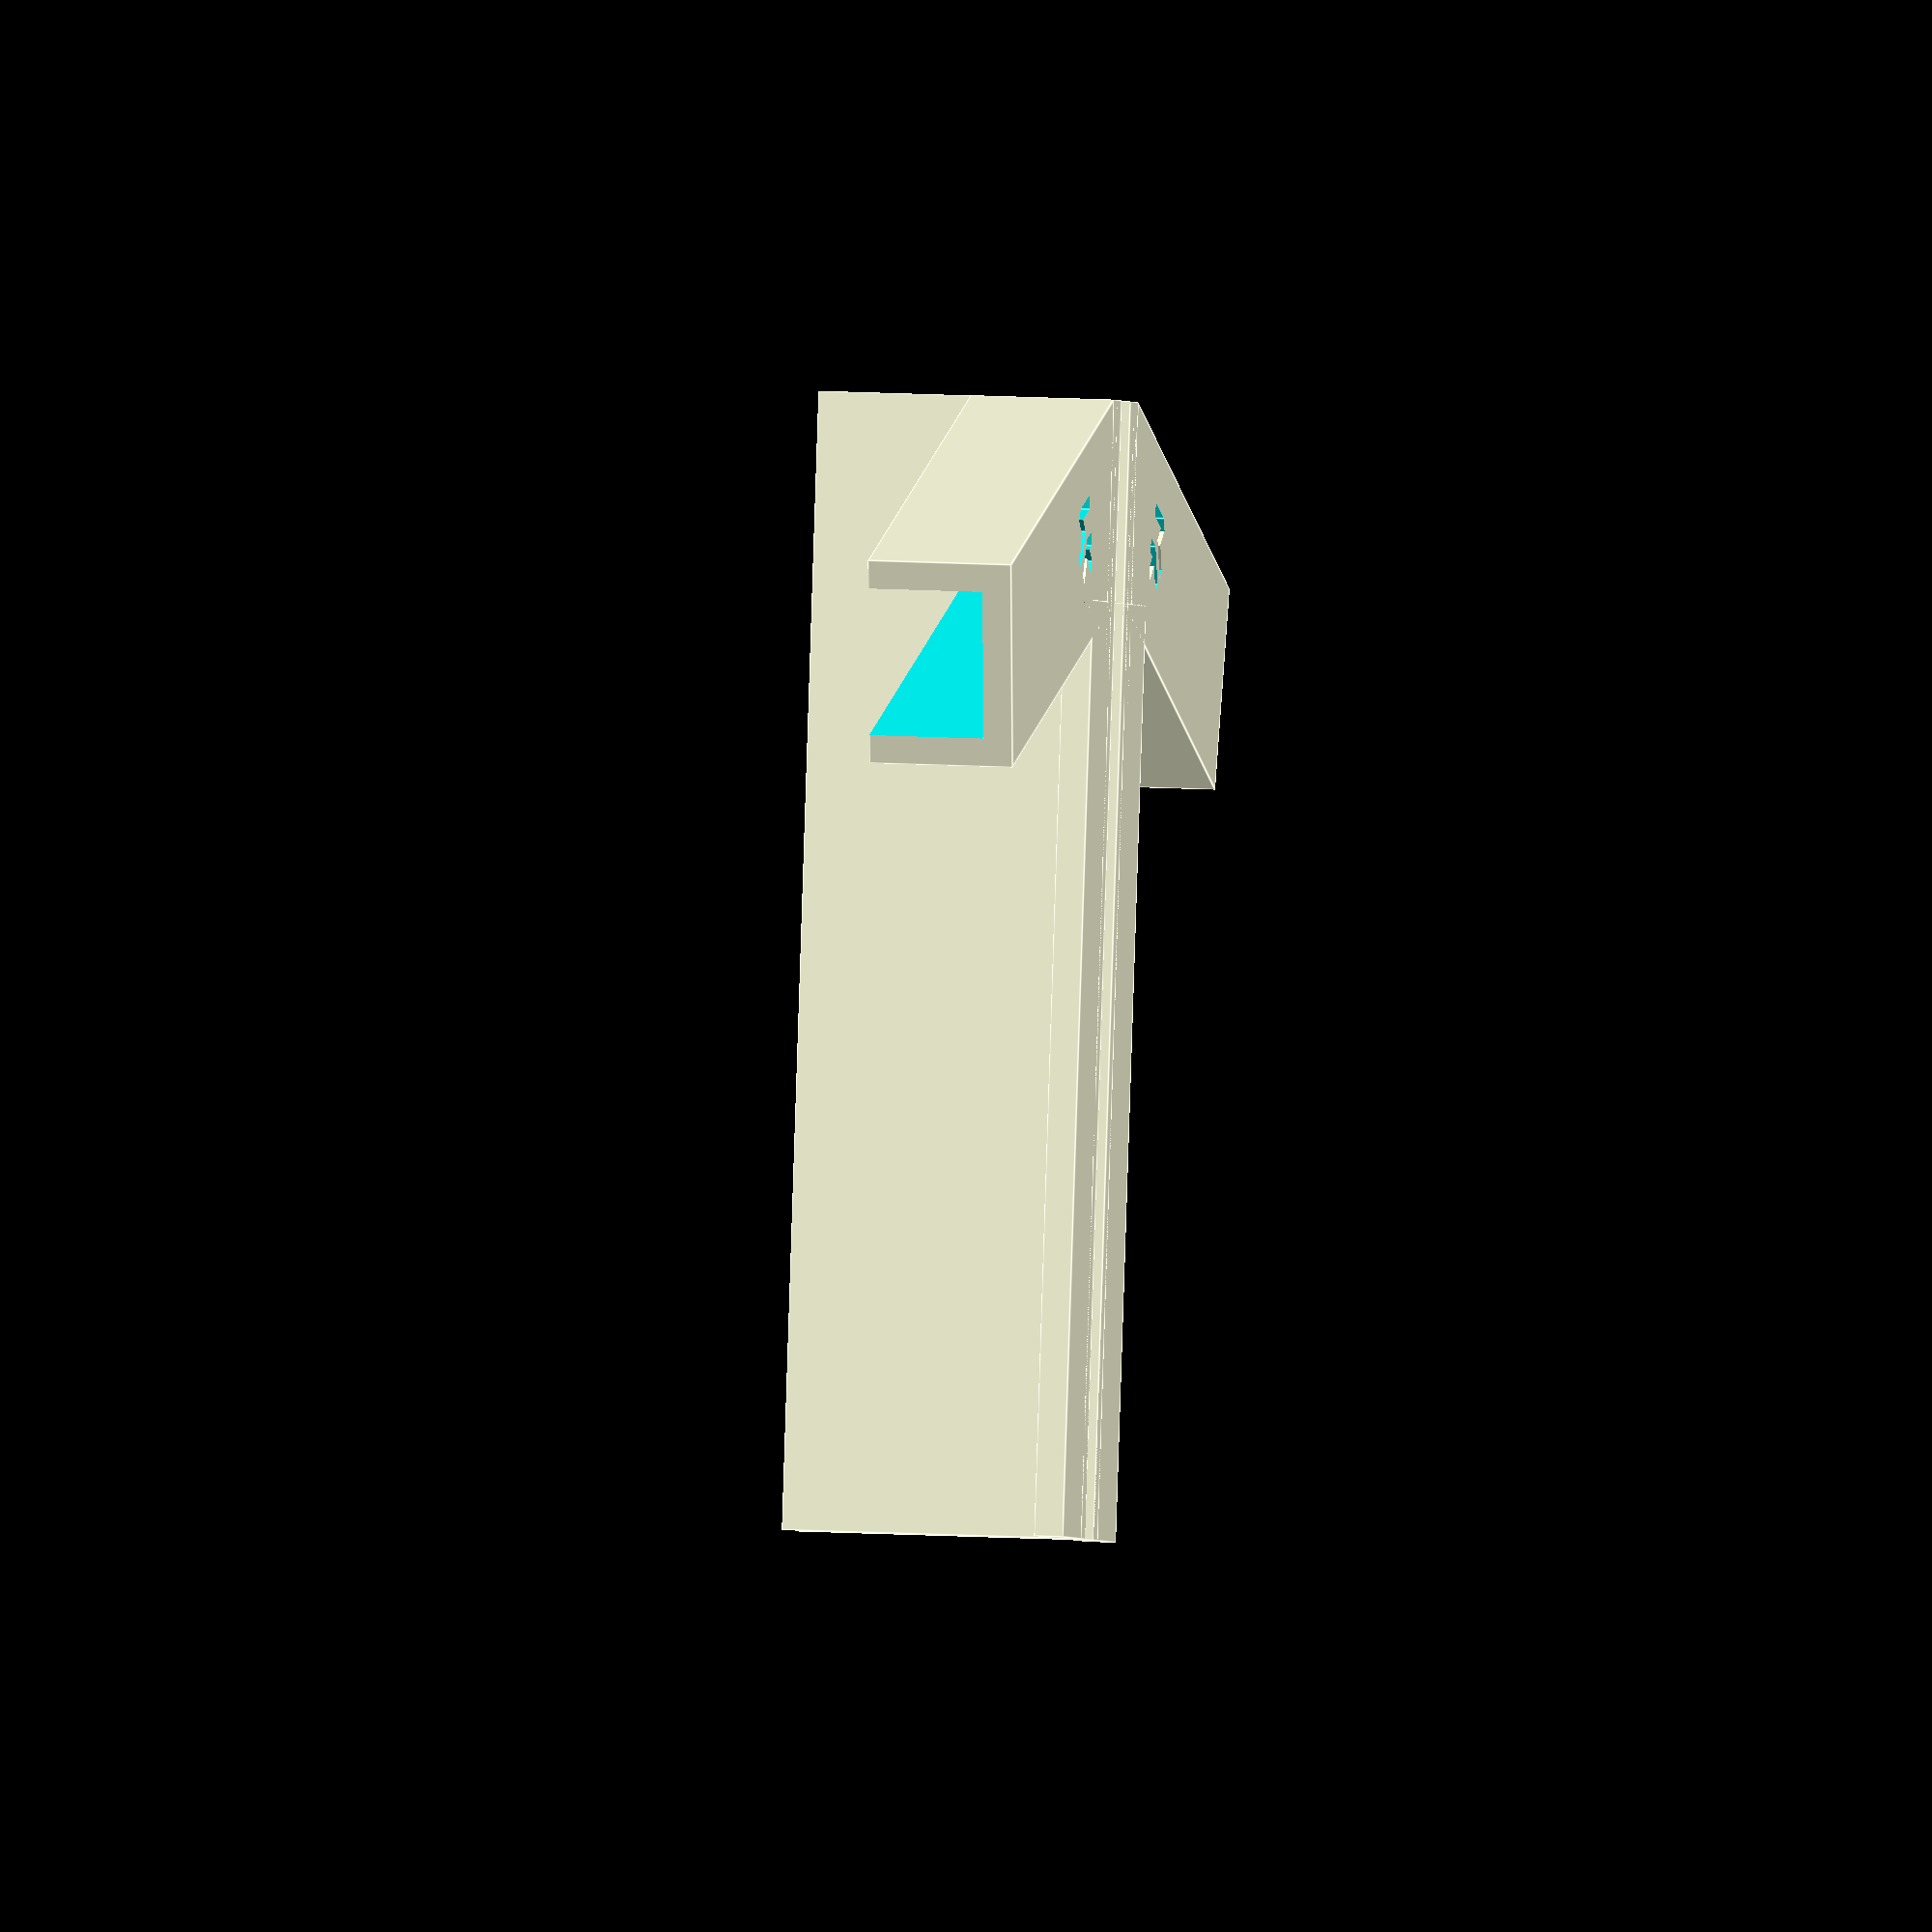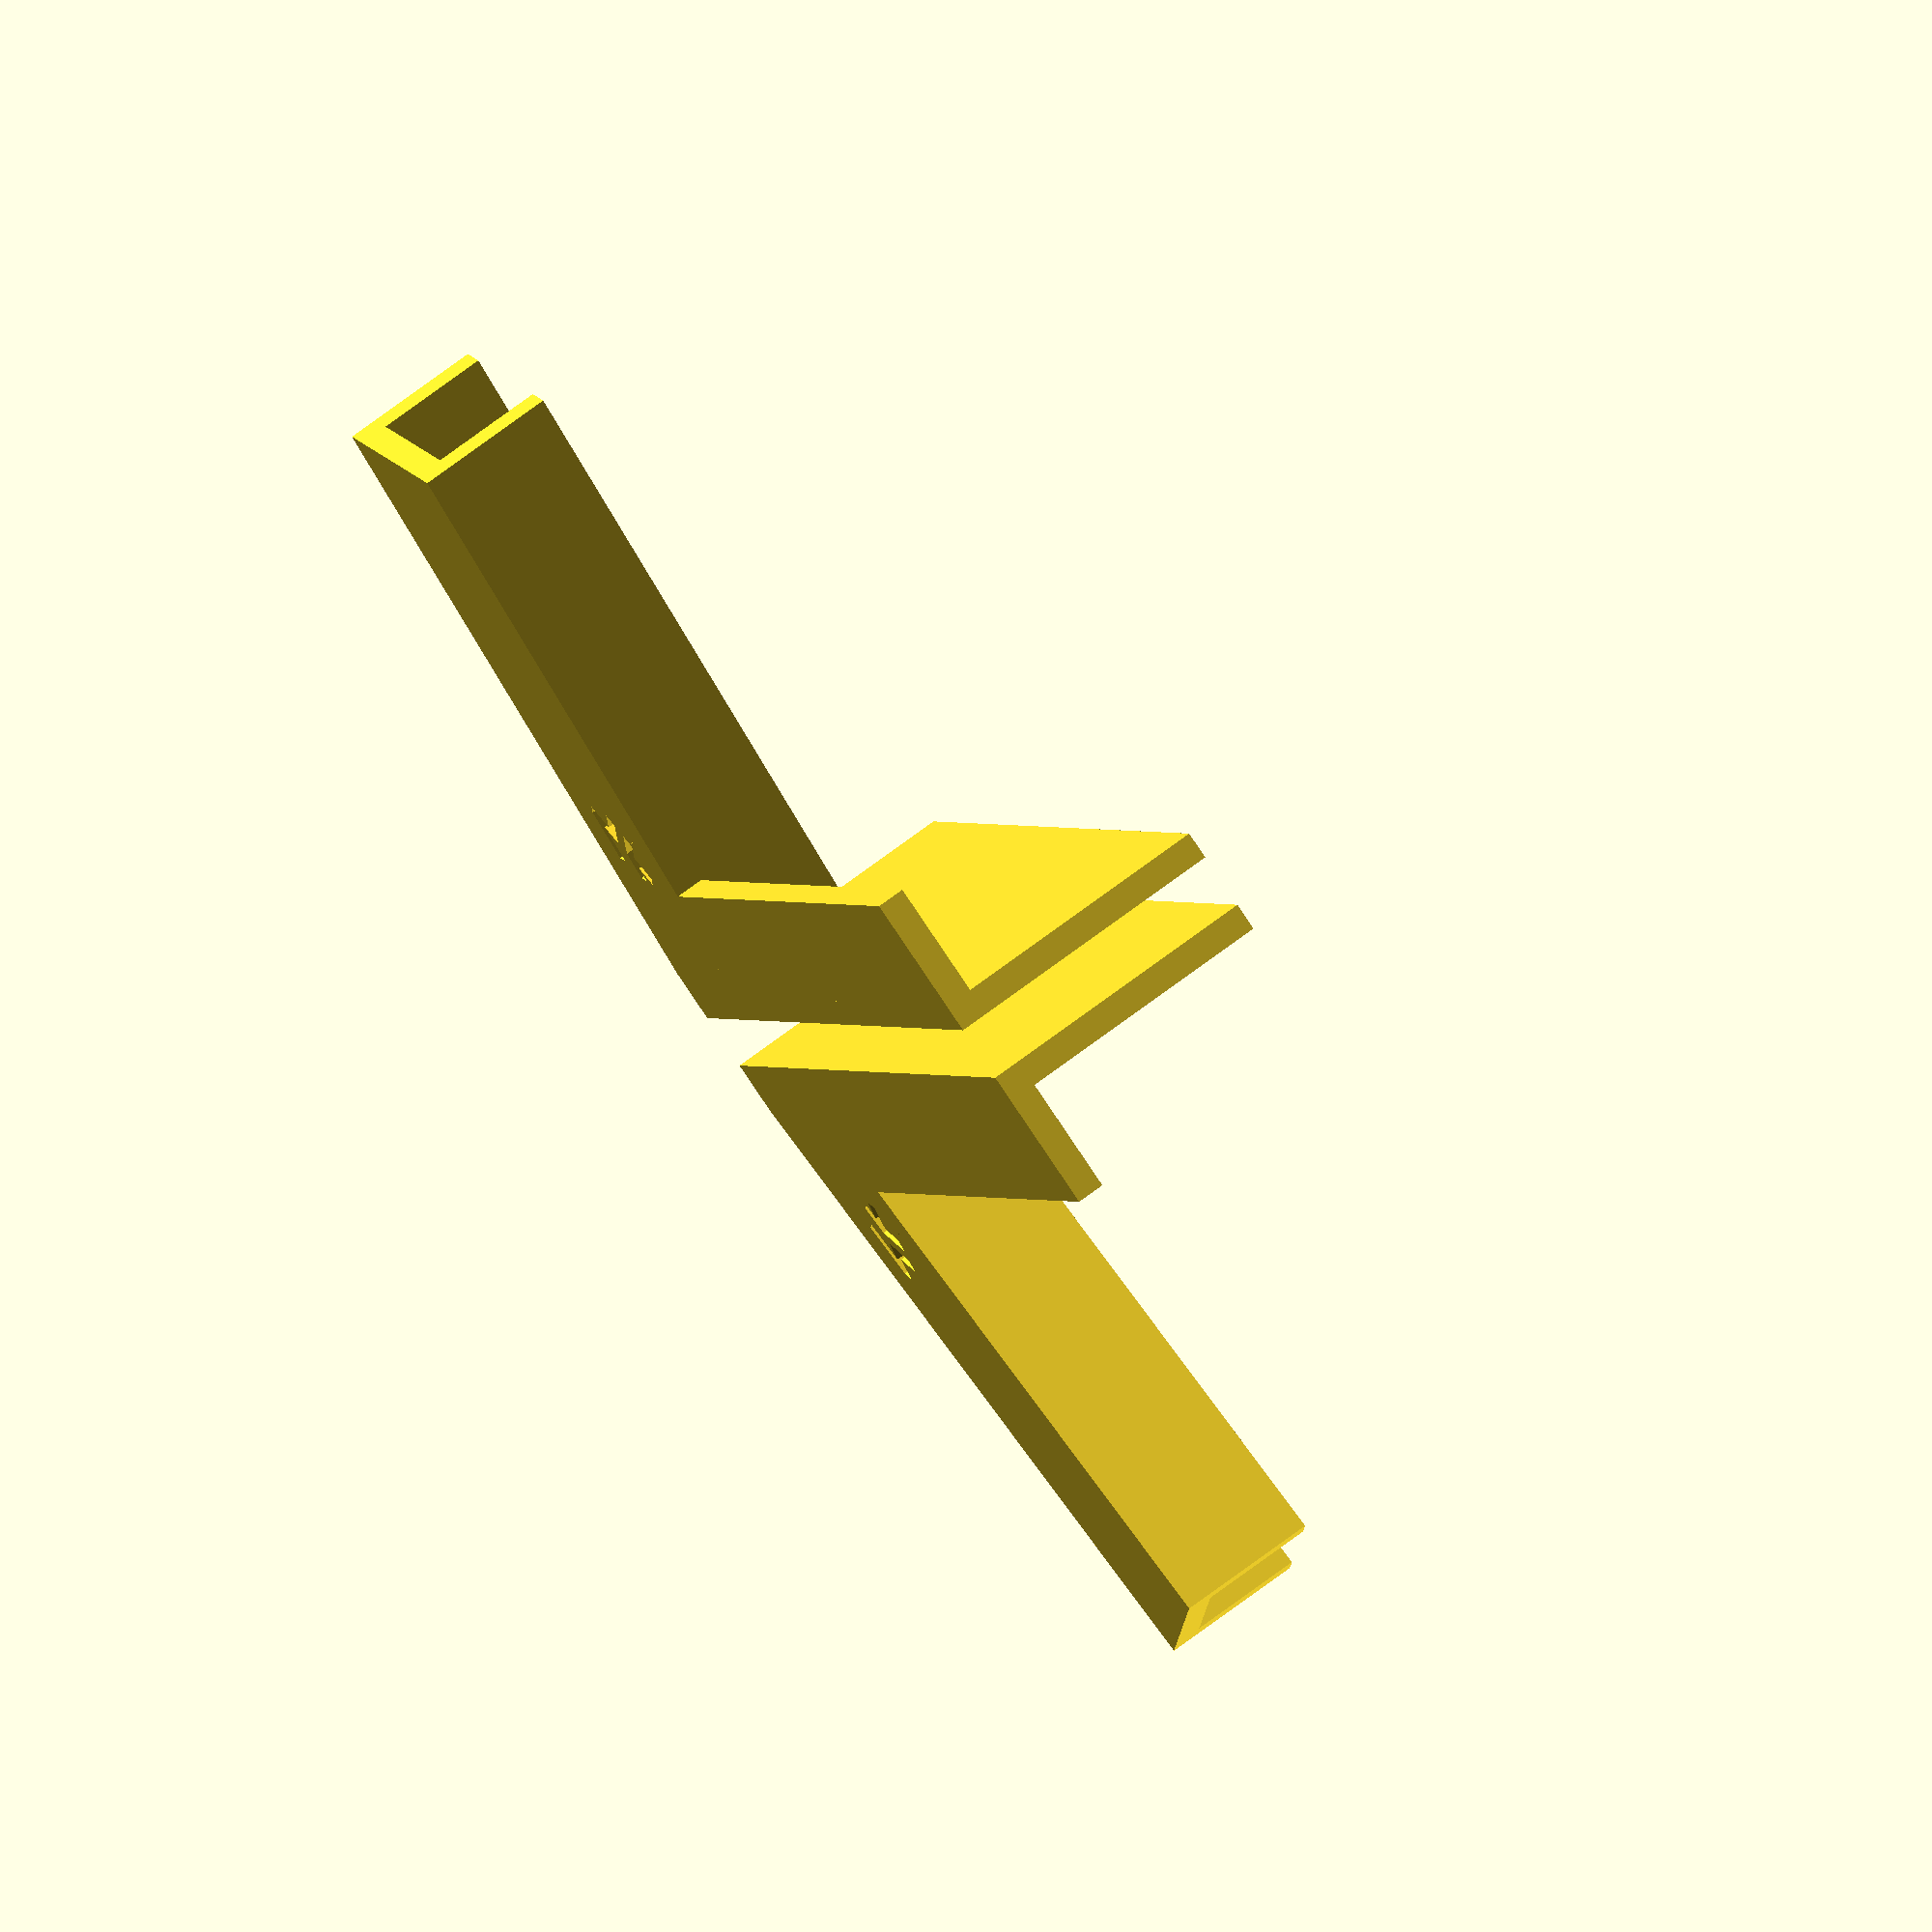
<openscad>
left=1; //Show left leg (1 or 0)
right=1; //Show right Leg (1 or 0)
angle=15; //Tilt angle from upright
depth=10.45; //tablet thickness
height=45; //Support height, 1/3 of tablet height
width=8; //bracket width, bezzel size
wall=2; //Wall thickness
ChargerHeight=0; //support lift for bottom charge port

LiftHeight=sin(angle)*(depth+wall*2); //Do not adjust
AngleLength=cos(angle)*(depth+wall*2); //Do not adjust

if (right==1)rotate([90,0,0])translate([0,0,LiftHeight+wall])RightSide();
if (left==1)mirror([0,1,0])rotate([90,0,0])translate([0,0,LiftHeight+wall])RightSide();

module RightSide(){
    translate([0,0,0]){
        rotate([0,angle,0]){
            difference(){
                cube([depth+wall*2,width+wall,height+wall+ChargerHeight]);
                union(){
                    translate([wall,wall,wall+ChargerHeight])cube([depth,width+wall,height+wall+ChargerHeight]);
                    translate([width/2,.9,height/4])rotate([90,0,0])Signature();
                }
            }
        }
    }
    translate([0,0,-LiftHeight])cube([depth*2,wall,LiftHeight]);
    translate([AngleLength,0,-LiftHeight])cube([height*1.75-AngleLength,wall,depth]);
    translate([0,0,-LiftHeight])cube([height*1.75,depth*2,wall]);
}

module Signature(){
    cube([1,4,1]);
    translate([0,4,0]){
        rotate([0,0,45])translate([0,-3,0]){
            difference(){
                cube([3,3,1]);
                translate([1,1,-1])cube([3,3,3]);
            }
        }
    }
    translate([4.95,3.29,0]){
        rotate([0,0,-45])translate([0,-3,0]){
            difference(){
                cube([3,3,1]);
                translate([1,1,-1])cube([3,3,3]);
            }
        }
    }
    translate([2.83,-0.95,0])cube([1,2.12,1]);
}

</openscad>
<views>
elev=348.5 azim=77.7 roll=98.7 proj=o view=edges
elev=107.3 azim=68.0 roll=306.8 proj=o view=wireframe
</views>
